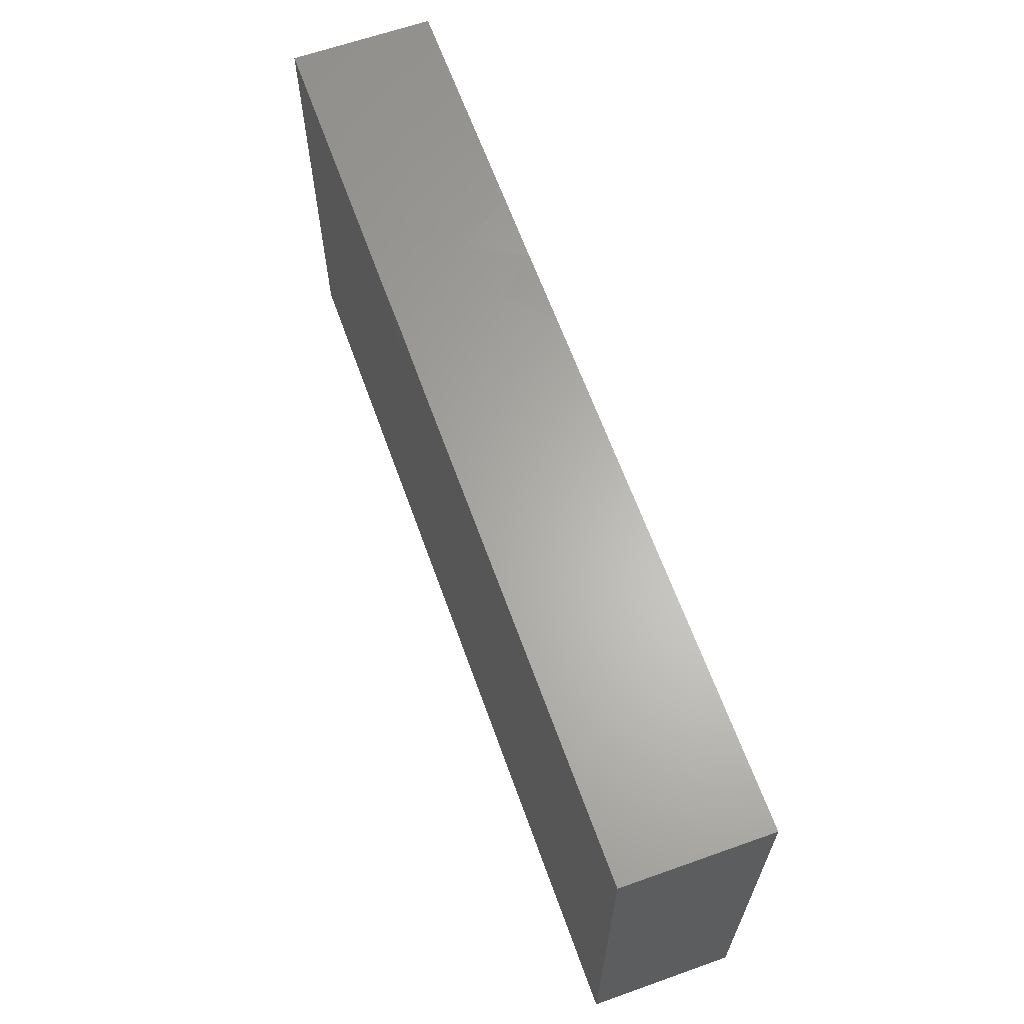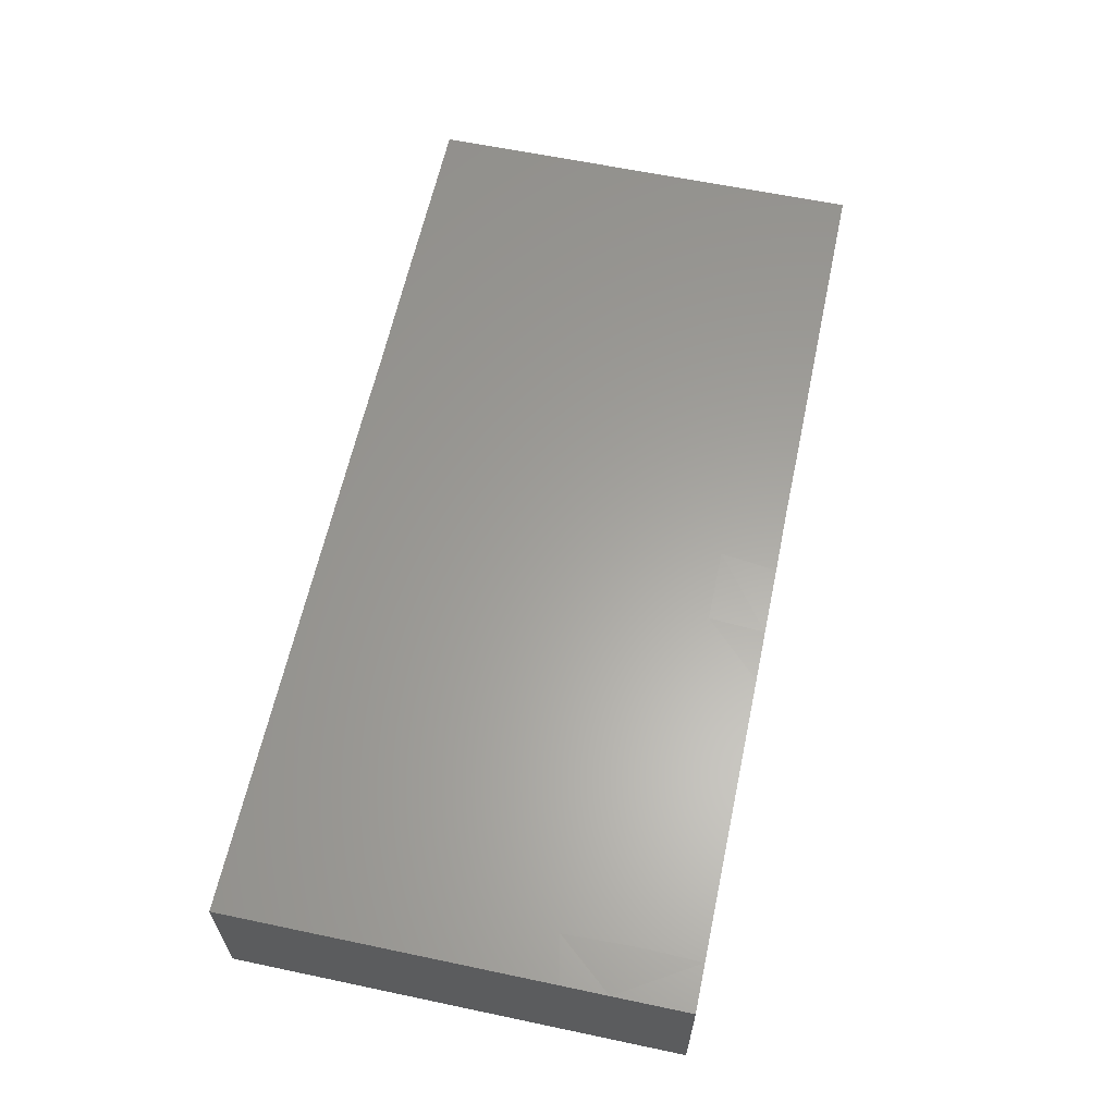
<metadata>
{"format":"stl","ext":"stl","renderer":"f3d","projection":"perspective","resolution":1024,"background":"white","views":[{"elev":63.7,"azim":-109.7,"up":"+Y"},{"elev":61.5,"azim":-77.9,"up":"+Z"}]}
</metadata>
<code>
# stl→obj: 356 verts, 708 faces
v 0.08256 -0.03101 -0.0141
v 0.08987 -0.023 -0.0141
v 0.08987 -0.03328 -0.0141
v -0.01428 0.04357 0.0141
v -0.02142 0.03328 0.0141
v -0.007141 0.03459 0.0141
v 0.07846 -0.03193 0.0141
v 0.06651 -0.04357 0.0141
v 0.07819 -0.04357 0.0141
v 0.08987 -0.007665 0.0141
v 0.08987 -0.01669 0.0141
v 0.08987 -0.007473 0.004512
v 0.08133 -0.04357 0.005256
v 0.07819 -0.04357 -0.003021
v 0.08986 -0.04357 -0.003372
v 0.08987 -0.03339 -0.002311
v 0.08987 -0.04357 0.004954
v -0.0357 0.04357 0
v -0.04819 0.04357 -0.0141
v -0.04998 0.04357 -0.002964
v 0.07796 -0.002871 -0.0141
v 0.08987 -0.007665 -0.0141
v 0.08097 -0.01362 -0.0141
v 0.08987 0.007665 -0.0141
v 0 0.04357 0.0141
v 0.007304 0.0351 0.0141
v 0.06751 0.03041 -0.0141
v 0.07819 0.02273 -0.0141
v 0.06652 0.01595 -0.0141
v 0.06605 -0.03328 -0.0141
v 0.07631 -0.02507 -0.0141
v 0.07453 -0.03523 -0.0141
v -0.0333 0.0329 -0.0141
v -0.03403 0.0223 -0.0141
v -0.04326 0.02738 -0.0141
v 0.02142 0.03328 0.0141
v 0.03031 0.03217 0.0141
v 0.02961 0.04347 0.0141
v -0.06193 -0.01424 -0.0141
v -0.06149 -0.02921 -0.0141
v -0.071 -0.0205 -0.0141
v 0.06674 -0.04357 -0.002689
v 0.06004 -0.04357 0.007068
v -0.08987 0.02662 0.0141
v -0.08064 0.02074 0.0141
v -0.07248 0.02273 0.0141
v 0.0763 0.005701 -0.0141
v -0.08987 -0.013 0.004212
v -0.08987 -0.0275 -0.005388
v -0.08987 -0.01953 0.0141
v 0.05637 0.04357 -0.0141
v 0.06898 0.04357 -0.0141
v -0.008515 -0.01959 -0.0141
v -0.01963 -0.01328 -0.0141
v -0.005349 -0.007665 -0.0141
v 0.0003756 -0.01774 -0.0141
v 0.008931 -0.0182 -0.0141
v 0.00852 -0.02808 -0.0141
v 0.02368 -0.04357 -0.0141
v 0.01642 -0.0344 -0.0141
v 0.03296 -0.03381 -0.0141
v 0.03788 0.03672 0.0141
v -0.06426 0.04357 0.0141
v -0.06426 0.03066 0.0141
v -0.04998 0.03328 0.0141
v 0.01173 0.02535 0.0141
v 0.02856 0.023 0.0141
v 0.02298 -0.02481 -0.0141
v -0.08987 -0.04357 0.003328
v -0.08064 -0.04357 0
v -0.08064 -0.04357 0.0141
v 0.06657 0.0008359 -0.0141
v 0.08987 0.000777 0.008038
v -0.08987 -0.04357 0.0141
v -0.08987 -0.02853 0.01407
v -0.06351 0.04357 -0.008469
v -0.06426 0.04357 0
v -0.05503 0.04357 0.007112
v 0.07796 -0.04357 -0.0141
v 0.08987 -0.04357 -0.0141
v -0.02856 0.04357 0.0141
v -0.02066 0.04357 0.0007202
v -0.04284 0.04357 0.0141
v -0.02531 -0.04357 0.0141
v -0.03336 -0.04357 0.005544
v -0.01916 -0.04357 0.002548
v 0.08987 0.04357 0.004236
v 0.08987 0.04357 -0.004172
v 0.08127 0.04357 0.0006805
v 0.08064 0.04357 0.0141
v 0.08987 0.04357 0.0141
v 0.08987 0.03471 0.007278
v 0.0714 0.023 0.0141
v 0.06426 0.01533 0.0141
v 0.08064 0.007214 0.0141
v 0.01428 -0.007665 0.0141
v 0.02047 0.0004312 0.0141
v 0.006391 0.002814 0.0141
v -0.05457 -0.03337 0.0141
v -0.05712 -0.023 0.0141
v -0.06453 -0.03291 0.0141
v 0.08987 0.03434 -0.0141
v 0.08987 0.02511 -0.0141
v 0.07951 0.03343 -0.0141
v -0.04998 0 0.0141
v -0.06426 0 0.0141
v -0.05712 -0.007665 0.0141
v -0.06357 0.01416 0.0141
v -0.07242 0.008091 0.0141
v -0.05827 0.02424 0.0141
v -0.04284 0.007665 0.0141
v -0.05712 0.007665 0.0141
v -0.04153 0.02409 0.0141
v -0.04998 0.01533 0.0141
v -0.03622 -0.0008278 0.0141
v -0.02856 0.007665 0.0141
v -0.02856 -0.007665 0.0141
v -0.02142 0 0.0141
v -0.02856 0.023 0.0141
v -0.03489 0.01523 0.0141
v -0.02142 0.01533 0.0141
v -0.01522 0.007039 0.0141
v -0.01428 -0.023 0.0141
v 0 -0.007665 0.0141
v -0.006276 0.0009993 0.0141
v -0.006633 0.01342 0.0141
v 0.0357 0 0.0141
v 0.02854 -0.01559 0.0141
v 0.0367 0.01603 0.0141
v 0.03837 0.02587 0.0141
v 0.05021 3.098e-05 0.0141
v 0.05687 -0.01545 0.0141
v 0.06378 -0.0002874 0.0141
v 0.05598 0.008782 0.0141
v 0.0423 0.008978 0.0141
v 0.06094 0.02795 0.0141
v 0.08064 0.02254 0.0141
v 0.08987 0.007861 0.0141
v 0.08987 0.02209 0.0141
v -0.0357 0.03328 0.0141
v -0.08987 0.01849 0.0141
v -0.08987 0.02109 0.005585
v -0.08987 0.01373 -0.002934
v -0.08987 -0.004887 -0.001967
v -0.08987 -0.009159 0.0141
v -0.08987 0.002254 0.004536
v 0.004366 0.01504 0.0141
v 0.01658 0.01431 0.0141
v -0.01428 0.023 0.0141
v -0.08987 0.04357 0.0141
v -0.08987 0.04357 -0.002101
v -0.08987 0.03382 0.003328
v -0.06247 0.01246 -0.0141
v -0.07139 0.02265 -0.0141
v -0.06327 0.02242 -0.0141
v 0.01575 0.04357 -0.002102
v 0.01428 0.04357 0.0141
v 0.02272 0.04357 0.006267
v -0.08987 -0.03073 0.00423
v -0.08987 -0.03617 -0.006493
v 0.07942 0.04357 -0.0141
v 0.07229 0.04357 -0.005548
v -0.08987 0.02616 -0.004264
v 0.00714 0.04357 0.002758
v 0 0.04357 -0.002548
v -0.07134 0.04357 0.004339
v -0.0714 0.04357 -0.0141
v 0.02267 0.04357 -0.01402
v 0.02807 0.04357 -0.002669
v -0.02675 0.04357 -0.0141
v -0.04138 -0.04357 -0.001847
v -0.04772 -0.04357 0.0141
v -0.05577 -0.04357 -0.001802
v 0.008931 0.04357 -0.0141
v 0.08987 0.001699 -0.0004559
v 0.08987 -0.02335 -0.002365
v 0.08987 -0.01533 0
v 0.08987 0.02704 -0.003104
v 0.08987 0.01639 -0.0141
v -0.08987 0.04357 -0.0141
v -0.08076 0.04357 -0.0141
v 0.08987 0.01665 -0.001049
v 0.08987 -0.04357 0.0141
v 0.05891 0.009588 -0.0141
v 0.05284 0.01678 -0.0141
v 0.05257 -0.013 -0.0141
v 0.06575 -0.01296 -0.0141
v 0.06668 -0.02459 -0.0141
v -0.01512 0.04357 -0.0141
v -0.01786 0.02881 -0.0141
v 0.008931 0.001923 -0.0141
v 0.02321 0.001923 -0.0141
v 0.02321 -0.01341 -0.0141
v -0.08064 0.01308 -0.0141
v -0.04426 0.007125 -0.0141
v -0.04551 -0.002871 -0.0141
v -0.05255 0.003062 -0.0141
v -0.03624 -0.003088 -0.0141
v 0.05265 0.0182 0.0141
v 0.04442 0.01891 0.0141
v -0.08987 0.0351 0.0141
v -0.08064 0.04357 0.0141
v -0.02677 0.01246 -0.0141
v -0.01829 0.01879 -0.0141
v -0.05265 0.03066 -0.0141
v -0.01963 0.001923 -0.0141
v -0.0263 0.02636 -0.0141
v 0.03344 0.04357 -0.0141
v -0.03837 0.01533 -0.0141
v -0.01502 -0.04357 0.01405
v -0.02677 -0.02107 -0.0141
v -0.0196 -0.02867 -0.0141
v -0.06693 0.03545 -0.0141
v -0.05712 0.04357 -0.0141
v -0.005349 0.04357 -0.0141
v 0.08987 0.03283 0.0141
v 0.05177 -0.04357 -0.0141
v 0.05199 -0.02947 -0.0141
v -0.062 -0.04357 0.0141
v -0.06914 -0.04357 0
v 0.03749 0.03258 -0.0141
v 0.04452 0.04357 -0.0141
v 0.05219 0.03295 -0.0141
v -0.05533 0.02012 -0.0141
v 0.007505 -0.008339 -0.0141
v -0.07675 -0.02874 -0.0141
v -0.03391 0.007665 -0.0141
v -0.005349 -0.02874 -0.0141
v -0.04819 -0.04357 -0.0141
v -0.03344 -0.04357 -0.0141
v -0.005349 0.01725 -0.0141
v -0.08987 -0.04357 -0.0141
v -0.08987 -0.04357 -0.005659
v -0.08987 0.03258 -0.0141
v -0.08987 0.01849 -0.0141
v 0.04284 -0.02874 -0.0141
v 0.03466 -0.0251 -0.0141
v -0.06876 -0.03565 -0.0141
v -0.013 -0.00403 -0.0141
v -0.004236 0.001636 -0.0141
v 0.01607 0.009588 -0.0141
v -0.08331 -0.02045 -0.0141
v -0.08987 -0.0275 -0.0141
v -0.08987 -0.01217 -0.0141
v 9.046e-05 -0.02292 0.0141
v 0.01422 -0.02301 0.0141
v 0.04284 -0.03258 0.0141
v 0.04998 -0.023 0.0141
v 0.03796 -0.04357 -0.0141
v -0.02796 -0.007289 -0.0141
v -0.03325 -0.01493 -0.0141
v -0.07081 0.03786 0.0141
v -0.06259 0.00202 -0.0141
v 0.06605 -0.04357 -0.0141
v -0.06247 -0.04357 -0.0141
v -0.07401 -0.04357 -0.0141
v -0.0002449 0.0255 0.0141
v 0.03035 -0.0182 -0.0141
v 0.03933 -0.0129 -0.0141
v 0.03796 -0.04357 -0.005779
v -0.02906 -0.02183 0.0141
v -0.04284 -0.01725 0.0141
v -0.0299 -0.03313 0.0141
v -0.08331 -0.03615 -0.0141
v 0.08987 0.04357 -0.0141
v 0.001791 0.03808 -0.0141
v -0.006424 0.03203 -0.0141
v 0.08987 -0.02907 0.0051
v 0.08987 -0.03066 0.0141
v 0.06426 -0.02779 0.0141
v 0.07218 -0.02287 0.0141
v 0.0831 -0.02261 0.0141
v 0.07965 -0.01249 0.0141
v -0.0714 -0.04357 0.0141
v 0.04284 -0.008504 0.0141
v 0.0357 0.04357 0.002758
v 0.04335 0.04355 0.0141
v 0.05712 -0.03258 0.0141
v -0.08987 0.003164 0.0141
v 0 -0.03258 0.0141
v -0.08076 -0.01781 0.0141
v 0.06926 0.04357 0.006236
v -0.04284 -0.03258 0.0141
v -0.03365 -0.04357 0.0141
v 0.04819 -0.04357 0.0141
v 0.0722 0.03188 0.0141
v 0.03796 -0.04357 0.0141
v 0.02505 -0.04357 0.0141
v 0.01211 -0.04348 0.0141
v 0.02368 -0.04357 0.002548
v -0.001384 -0.04357 0.0141
v 0.03835 -0.04357 0.002801
v 0.02844 -0.03254 0.0141
v -0.01428 -0.03258 0.0141
v 0.05223 -0.04357 0.002548
v 0.02856 0.007665 0.0141
v 0.07313 -0.006869 0.0141
v -0.06426 -0.01533 0.0141
v -0.07163 -0.007562 0.0141
v -0.04734 -0.02506 0.0141
v -0.07117 -0.0247 0.0141
v 0.009711 0.03141 -0.0141
v 0.01607 0.03808 -0.0141
v 0.04555 -0.02049 -0.0141
v 0.052 -0.04357 -0.005779
v -0.04284 -0.007665 0.0141
v -0.0357 -0.01246 0.0141
v 0.04754 0.02898 0.0141
v -0.005251 -0.04357 0.002432
v 0.009573 -0.04357 0.001979
v -0.01916 -0.04357 -0.0141
v -0.01664 -0.04357 -0.005985
v 0.02368 -0.04357 -0.005779
v 0.0714 0.04357 0.0141
v -0.004884 -0.04357 -0.0141
v 0.009396 -0.04357 -0.0141
v -0.07539 -0.01217 -0.0141
v 0.05712 0.04357 0
v 0.05712 0.04357 0.0141
v 0.07935 0.01333 -0.0141
v -0.08987 0.003164 -0.0141
v -0.08033 -0.03258 0.0141
v -0.01249 0.009588 -0.0141
v 0.001791 0.009588 -0.0141
v 0.009733 0.01645 -0.0141
v 0.02321 0.01725 -0.0141
v 0.03035 0.009588 -0.0141
v 0.03765 0.01744 -0.0141
v 0.03749 0.001923 -0.0141
v 0.04463 0.009588 -0.0141
v 0.05249 0.001249 -0.0141
v 0.03035 -0.005742 -0.0141
v 0.04463 -0.005742 -0.0141
v 0.05891 -0.005742 -0.0141
v -0.08236 -0.004863 -0.0141
v 0.001791 0.02492 -0.0141
v 0.01607 0.02492 -0.0141
v 0.02333 0.03194 -0.0141
v 0.02956 0.02411 -0.0141
v 0.04463 0.02492 -0.0141
v 0.08064 0.03328 0.0141
v -0.05533 -0.03615 -0.0141
v -0.06961 -0.005742 -0.0141
v -0.04807 -0.02914 -0.0141
v -0.04082 -0.03615 -0.0141
v -0.03391 -0.02874 -0.0141
v -0.02654 -0.03615 -0.0141
v -0.01226 -0.03615 -0.0141
v 0.002023 -0.03615 -0.0141
v -0.05533 -0.02107 -0.0141
v -0.04764 -0.01345 -0.0141
v -0.04105 -0.02107 -0.0141
v 0.01449 -0.03228 0.0141
v -0.07597 0.00275 -0.0141
v -0.05546 -0.04357 0.007293
v 0.02142 -0.02779 0.0141
f 1 2 3
f 4 5 6
f 7 8 9
f 10 11 12
f 13 14 15
f 15 16 17
f 18 19 20
f 21 22 23
f 24 22 21
f 25 6 26
f 27 28 29
f 30 31 32
f 33 34 35
f 36 37 38
f 39 40 41
f 42 8 43
f 44 45 46
f 31 23 2
f 24 21 47
f 48 49 50
f 27 51 52
f 53 54 55
f 56 57 58
f 59 60 61
f 62 38 37
f 63 64 65
f 66 67 36
f 60 58 68
f 69 70 71
f 47 72 29
f 12 73 10
f 74 71 75
f 76 77 78
f 1 32 31
f 32 1 79
f 79 80 15
f 78 77 63
f 81 82 18
f 81 18 83
f 84 85 86
f 87 88 89
f 90 87 89
f 87 91 92
f 93 94 95
f 96 97 98
f 99 100 101
f 102 103 104
f 105 106 107
f 106 108 109
f 108 110 46
f 105 111 112
f 113 110 114
f 115 116 111
f 115 117 118
f 119 113 120
f 120 116 121
f 122 118 123
f 124 98 125
f 122 125 126
f 127 97 128
f 67 129 130
f 131 132 133
f 134 135 131
f 93 136 94
f 95 137 93
f 138 139 95
f 113 140 65
f 141 142 143
f 144 145 146
f 147 148 66
f 6 5 149
f 150 151 152
f 142 44 152
f 153 154 155
f 15 80 3
f 156 157 158
f 69 159 160
f 161 52 162
f 163 143 142
f 25 164 165
f 166 167 151
f 168 156 169
f 114 108 112
f 170 18 82
f 145 48 50
f 171 172 173
f 174 165 164
f 12 22 175
f 176 2 22
f 12 177 22
f 178 179 103
f 103 28 104
f 180 151 181
f 175 182 138
f 9 13 183
f 29 184 185
f 186 187 188
f 189 190 33
f 179 28 103
f 191 192 193
f 1 31 2
f 187 31 188
f 154 153 194
f 195 196 197
f 198 196 195
f 199 200 135
f 135 200 129
f 134 94 199
f 102 178 103
f 150 201 202
f 203 34 204
f 35 19 33
f 35 205 19
f 206 203 204
f 207 204 34
f 168 169 208
f 209 35 34
f 210 84 86
f 211 54 212
f 205 213 214
f 19 214 20
f 165 174 215
f 151 150 202
f 76 167 77
f 167 166 77
f 165 82 4
f 91 216 92
f 30 217 218
f 219 220 173
f 171 85 172
f 221 222 223
f 153 155 224
f 55 56 53
f 56 225 57
f 190 204 207
f 41 40 226
f 123 124 125
f 227 198 195
f 203 209 34
f 53 56 228
f 171 229 230
f 190 231 204
f 232 233 160
f 157 25 26
f 151 234 163
f 235 143 163
f 236 61 237
f 180 234 151
f 40 238 226
f 239 240 55
f 241 192 191
f 94 133 95
f 242 243 244
f 245 246 124
f 96 246 128
f 128 247 248
f 58 57 68
f 236 249 61
f 236 217 249
f 54 239 55
f 198 250 251
f 63 252 64
f 253 153 197
f 73 175 138
f 254 32 79
f 60 68 61
f 238 255 256
f 36 67 37
f 37 67 130
f 140 119 5
f 26 6 257
f 26 66 36
f 61 68 237
f 258 259 237
f 25 157 164
f 157 156 164
f 260 249 217
f 223 51 27
f 254 79 42
f 209 195 224
f 195 209 227
f 209 224 35
f 30 32 254
f 243 232 160
f 182 24 179
f 49 244 243
f 218 217 236
f 33 19 170
f 261 262 263
f 202 201 44
f 264 232 243
f 173 220 255
f 163 142 152
f 69 71 74
f 88 265 161
f 90 91 87
f 174 266 215
f 223 222 51
f 88 102 265
f 189 215 267
f 33 170 189
f 159 69 74
f 17 268 269
f 8 7 270
f 271 248 270
f 79 3 80
f 269 7 183
f 227 209 203
f 271 272 273
f 194 181 154
f 71 70 274
f 220 70 256
f 275 131 127
f 276 277 222
f 270 7 271
f 248 247 278
f 7 269 272
f 146 279 141
f 98 124 96
f 123 245 124
f 280 245 123
f 87 92 88
f 139 92 216
f 75 281 50
f 282 90 89
f 263 283 284
f 123 125 122
f 277 276 38
f 278 285 8
f 286 93 137
f 102 88 178
f 88 92 178
f 247 287 285
f 247 285 278
f 288 289 290
f 263 284 84
f 280 210 291
f 151 202 166
f 273 10 95
f 292 287 288
f 293 288 287
f 294 84 210
f 43 285 295
f 24 175 22
f 45 109 46
f 109 108 46
f 106 105 112
f 114 110 108
f 120 113 114
f 115 118 116
f 120 121 119
f 125 98 126
f 97 148 98
f 127 296 97
f 131 135 127
f 131 133 134
f 133 297 95
f 281 298 299
f 107 298 262
f 114 112 111
f 145 299 279
f 279 299 109
f 298 100 262
f 273 297 132
f 100 300 262
f 298 301 100
f 111 116 120
f 140 5 81
f 286 136 93
f 269 268 11
f 183 17 269
f 36 38 157
f 11 273 272
f 266 267 215
f 302 174 303
f 201 150 152
f 272 269 11
f 218 236 304
f 304 236 237
f 92 139 178
f 137 139 216
f 42 305 254
f 99 101 219
f 141 279 109
f 112 108 106
f 44 141 45
f 26 36 157
f 262 300 263
f 105 262 306
f 307 117 115
f 121 122 126
f 306 307 115
f 118 117 123
f 107 262 105
f 121 149 119
f 5 119 149
f 4 82 81
f 111 120 114
f 97 96 128
f 97 296 148
f 248 271 132
f 133 132 297
f 94 134 133
f 200 308 130
f 162 88 161
f 152 151 163
f 210 309 291
f 310 289 291
f 142 141 44
f 171 311 312
f 171 86 85
f 313 249 260
f 260 295 292
f 295 260 305
f 73 12 175
f 5 4 81
f 270 248 278
f 68 258 237
f 202 252 63
f 44 201 152
f 280 291 289
f 147 98 148
f 282 314 90
f 202 63 166
f 274 70 220
f 175 24 182
f 171 312 86
f 312 315 309
f 313 310 316
f 316 310 315
f 313 260 292
f 158 276 169
f 197 153 224
f 11 268 177
f 242 317 41
f 79 14 42
f 13 17 183
f 37 130 62
f 104 27 52
f 52 161 104
f 31 30 188
f 85 84 284
f 309 86 312
f 157 38 158
f 165 189 82
f 222 277 318
f 318 319 282
f 282 89 162
f 282 162 318
f 79 15 14
f 42 14 8
f 160 233 69
f 12 11 177
f 146 141 143
f 159 74 75
f 146 145 279
f 47 29 320
f 160 159 49
f 144 146 321
f 146 143 321
f 49 48 244
f 244 48 144
f 69 233 70
f 277 308 319
f 65 64 110
f 140 83 65
f 232 264 256
f 63 83 78
f 292 285 287
f 224 155 205
f 57 225 193
f 267 190 189
f 261 307 262
f 8 270 278
f 188 30 218
f 71 322 75
f 109 299 106
f 105 306 111
f 115 111 306
f 197 224 195
f 139 138 182
f 231 240 323
f 324 240 231
f 324 325 191
f 241 191 325
f 326 192 241
f 326 327 192
f 327 328 329
f 330 329 328
f 331 330 185
f 184 331 185
f 72 184 29
f 235 321 143
f 75 322 281
f 281 322 301
f 101 301 274
f 263 300 283
f 206 54 250
f 259 332 329
f 259 329 333
f 333 331 186
f 331 334 186
f 72 187 334
f 72 21 187
f 50 49 159
f 144 321 244
f 144 48 145
f 335 244 321
f 304 188 218
f 23 22 2
f 117 261 123
f 307 261 117
f 275 128 248
f 248 132 275
f 271 273 132
f 190 267 231
f 231 267 336
f 336 302 325
f 325 302 337
f 326 337 338
f 338 339 326
f 339 221 328
f 328 221 340
f 223 27 185
f 340 223 185
f 181 213 154
f 252 46 64
f 189 165 215
f 169 276 222
f 208 169 222
f 305 43 295
f 42 43 305
f 163 234 235
f 341 137 216
f 227 206 198
f 198 206 250
f 33 190 207
f 85 284 172
f 305 260 217
f 208 338 168
f 194 321 235
f 300 100 99
f 226 256 264
f 226 238 256
f 47 21 72
f 299 145 281
f 50 281 145
f 54 206 239
f 204 323 206
f 126 149 121
f 225 55 240
f 66 257 147
f 257 126 147
f 191 193 225
f 66 148 67
f 193 192 332
f 238 40 255
f 255 40 342
f 253 39 343
f 197 39 253
f 344 229 342
f 229 344 345
f 346 347 230
f 346 230 345
f 348 311 212
f 347 212 311
f 348 228 315
f 315 228 349
f 349 58 316
f 316 58 60
f 258 68 193
f 304 237 259
f 186 188 304
f 40 39 350
f 350 351 344
f 344 351 352
f 352 251 346
f 346 251 211
f 212 54 53
f 277 62 308
f 319 308 136
f 319 136 286
f 33 207 34
f 159 75 50
f 295 285 292
f 8 13 9
f 8 14 13
f 17 13 15
f 317 242 244
f 255 220 256
f 274 219 101
f 172 99 219
f 229 345 230
f 283 172 284
f 347 311 230
f 289 288 353
f 249 59 61
f 348 315 311
f 315 349 316
f 221 208 222
f 265 102 104
f 161 265 104
f 7 9 183
f 27 104 28
f 167 213 181
f 206 227 203
f 323 240 206
f 240 324 191
f 67 148 296
f 253 343 354
f 300 99 283
f 283 99 172
f 212 347 346
f 346 211 212
f 241 325 326
f 326 325 337
f 351 350 39
f 250 54 251
f 267 266 302
f 303 168 338
f 302 303 338
f 338 208 221
f 243 226 264
f 242 226 243
f 322 274 301
f 71 274 322
f 281 301 298
f 331 72 334
f 72 331 184
f 27 29 185
f 334 187 186
f 273 95 297
f 194 235 234
f 229 171 173
f 321 194 354
f 335 321 354
f 197 196 351
f 200 199 308
f 138 10 73
f 138 95 10
f 194 153 354
f 153 253 354
f 135 129 296
f 296 129 67
f 197 351 39
f 198 351 196
f 251 351 198
f 200 130 129
f 94 136 199
f 136 308 199
f 17 16 268
f 268 16 176
f 3 2 16
f 176 16 2
f 268 176 177
f 176 22 177
f 217 30 254
f 194 234 181
f 38 276 158
f 217 254 305
f 290 310 313
f 289 310 290
f 316 59 313
f 59 316 60
f 107 299 298
f 299 107 106
f 173 172 355
f 119 140 113
f 263 294 261
f 118 122 116
f 116 122 121
f 189 170 82
f 126 257 149
f 246 245 353
f 266 174 302
f 353 288 293
f 127 128 275
f 135 296 127
f 132 131 275
f 7 272 271
f 29 28 320
f 310 309 315
f 291 309 310
f 292 290 313
f 292 288 290
f 181 151 167
f 77 166 63
f 18 170 19
f 25 165 4
f 156 158 169
f 318 277 319
f 239 206 240
f 231 323 204
f 55 225 56
f 191 225 240
f 324 231 325
f 231 336 325
f 336 267 302
f 337 302 338
f 259 258 193
f 193 332 259
f 332 192 329
f 327 329 192
f 328 327 326
f 326 339 328
f 338 221 339
f 304 259 186
f 259 333 186
f 329 331 333
f 330 331 329
f 330 328 185
f 185 328 340
f 340 221 223
f 21 23 187
f 31 187 23
f 214 167 76
f 344 342 40
f 40 350 344
f 346 345 344
f 352 346 344
f 352 351 251
f 211 251 54
f 348 212 228
f 228 212 53
f 58 349 228
f 228 56 58
f 230 311 171
f 59 249 313
f 255 342 229
f 173 255 229
f 51 222 318
f 52 51 162
f 318 162 51
f 89 88 162
f 156 168 174
f 303 174 168
f 100 301 101
f 294 263 84
f 280 294 210
f 353 280 289
f 245 280 353
f 246 96 124
f 147 126 98
f 128 246 356
f 293 287 247
f 134 199 135
f 355 172 219
f 8 285 43
f 141 109 45
f 64 46 110
f 65 110 113
f 6 149 257
f 257 66 26
f 63 65 83
f 83 140 81
f 314 319 286
f 319 314 282
f 210 86 309
f 311 315 312
f 10 273 11
f 214 19 205
f 35 224 205
f 20 76 78
f 18 20 83
f 83 20 78
f 214 76 20
f 123 261 294
f 294 280 123
f 356 246 353
f 293 128 356
f 247 128 293
f 306 262 307
f 213 205 155
f 164 156 174
f 15 3 16
f 95 139 137
f 243 160 49
f 214 213 167
f 70 232 256
f 91 341 216
f 90 341 91
f 314 341 90
f 314 286 341
f 341 286 137
f 232 70 233
f 220 219 274
f 343 39 317
f 41 317 39
f 335 317 244
f 335 354 317
f 354 343 317
f 356 353 293
f 44 252 202
f 252 44 46
f 320 24 47
f 179 24 320
f 179 320 28
f 3 79 1
f 308 62 130
f 139 182 178
f 182 179 178
f 41 226 242
f 355 219 173
f 4 6 25
f 38 62 277
f 155 154 213
f 57 193 68
f 234 180 181

</code>
